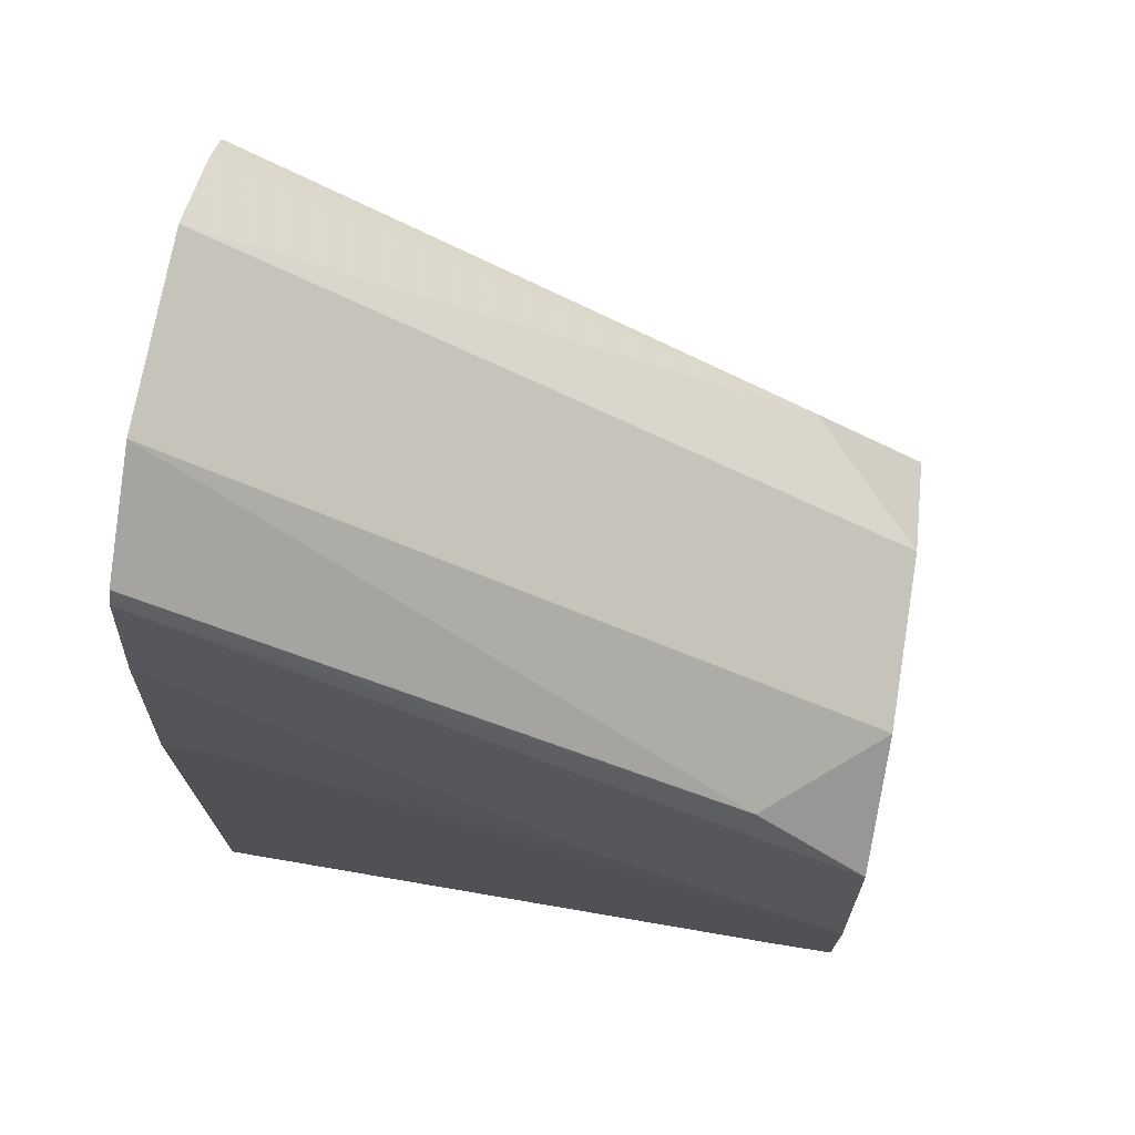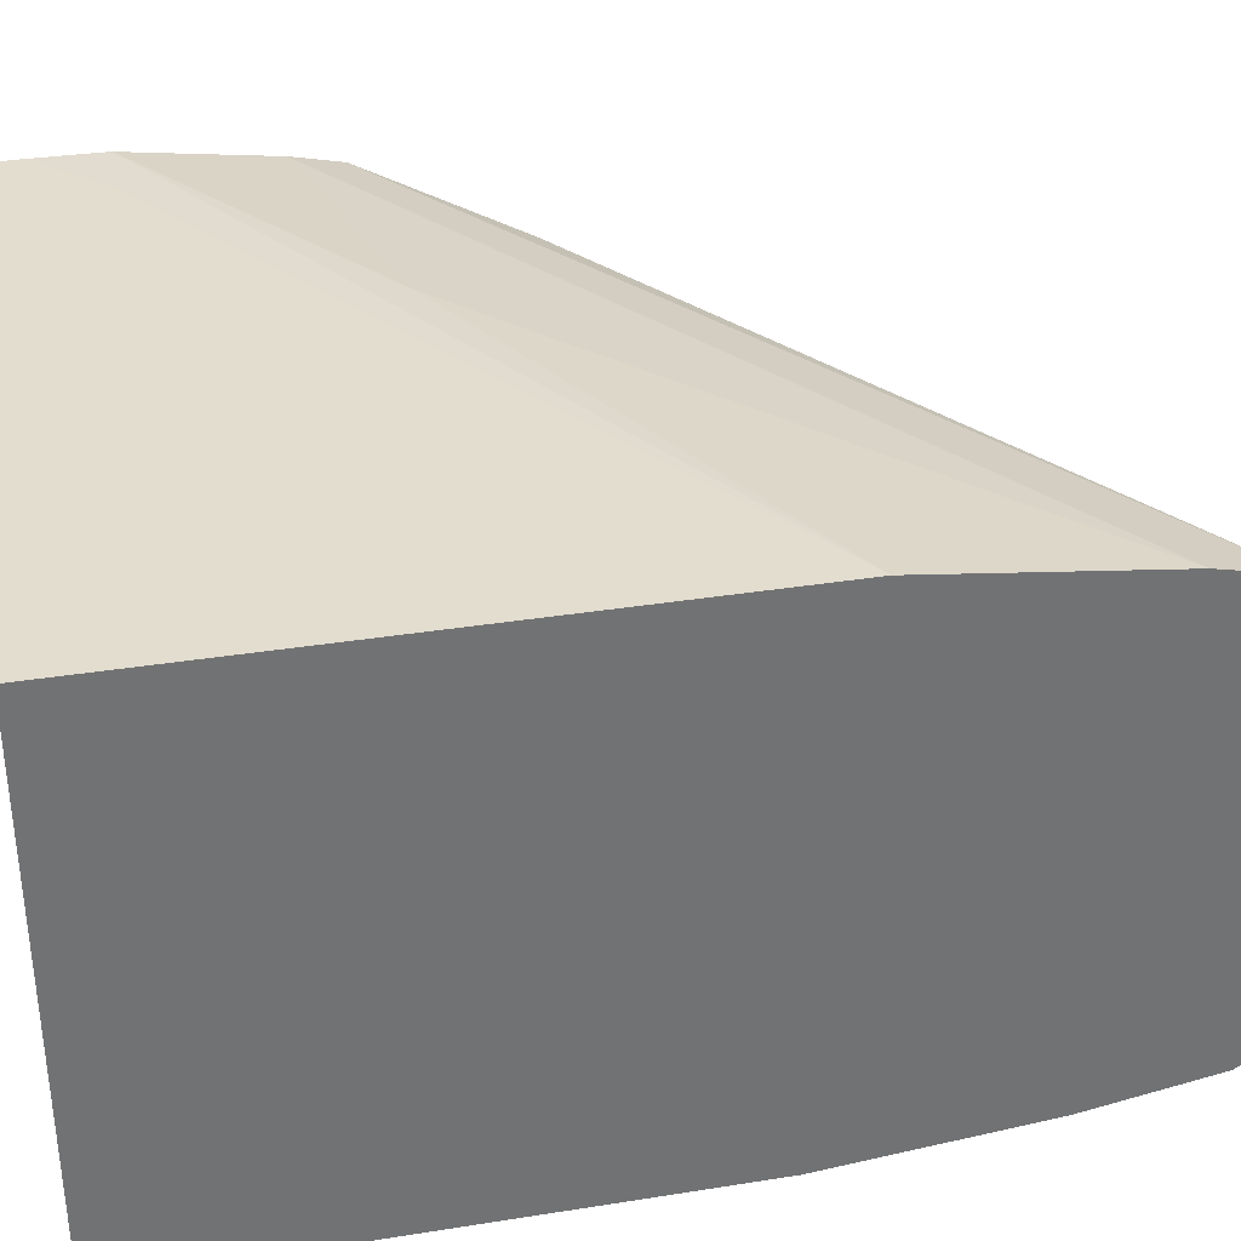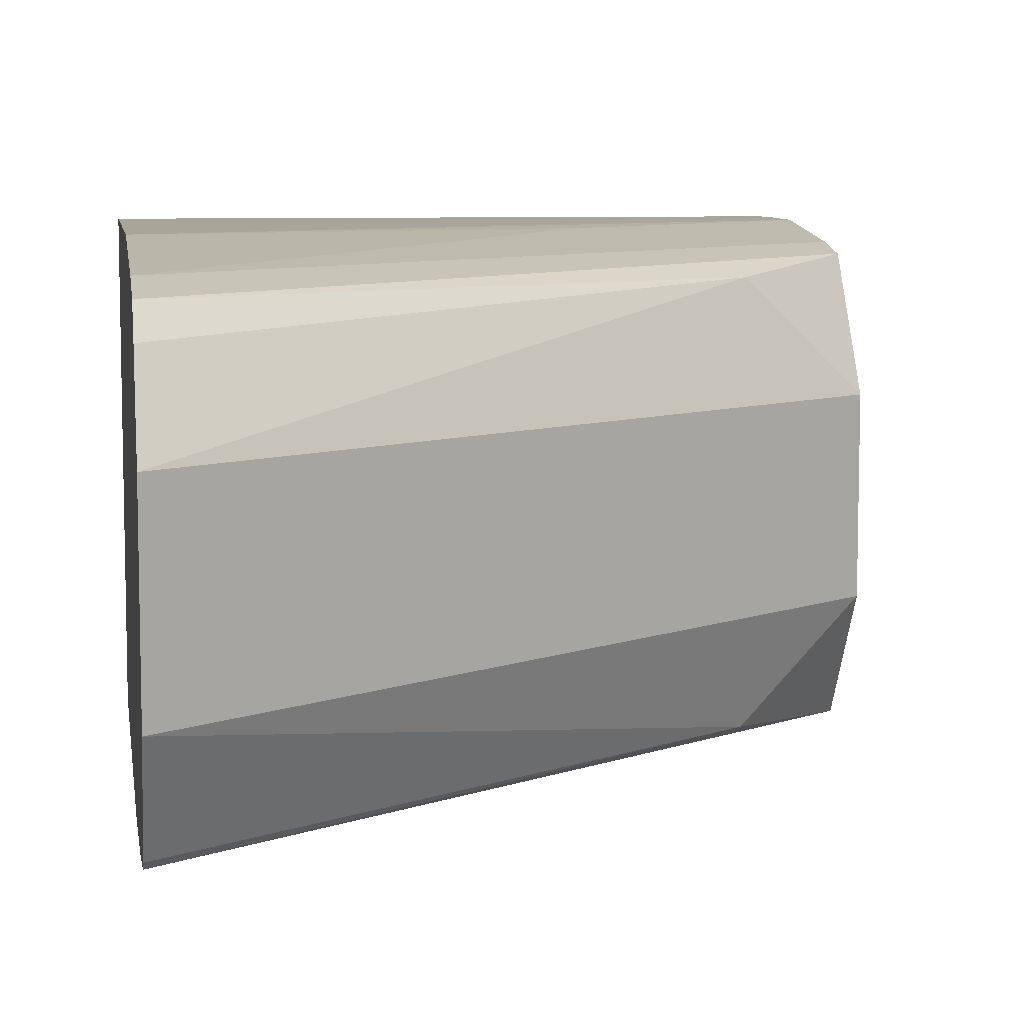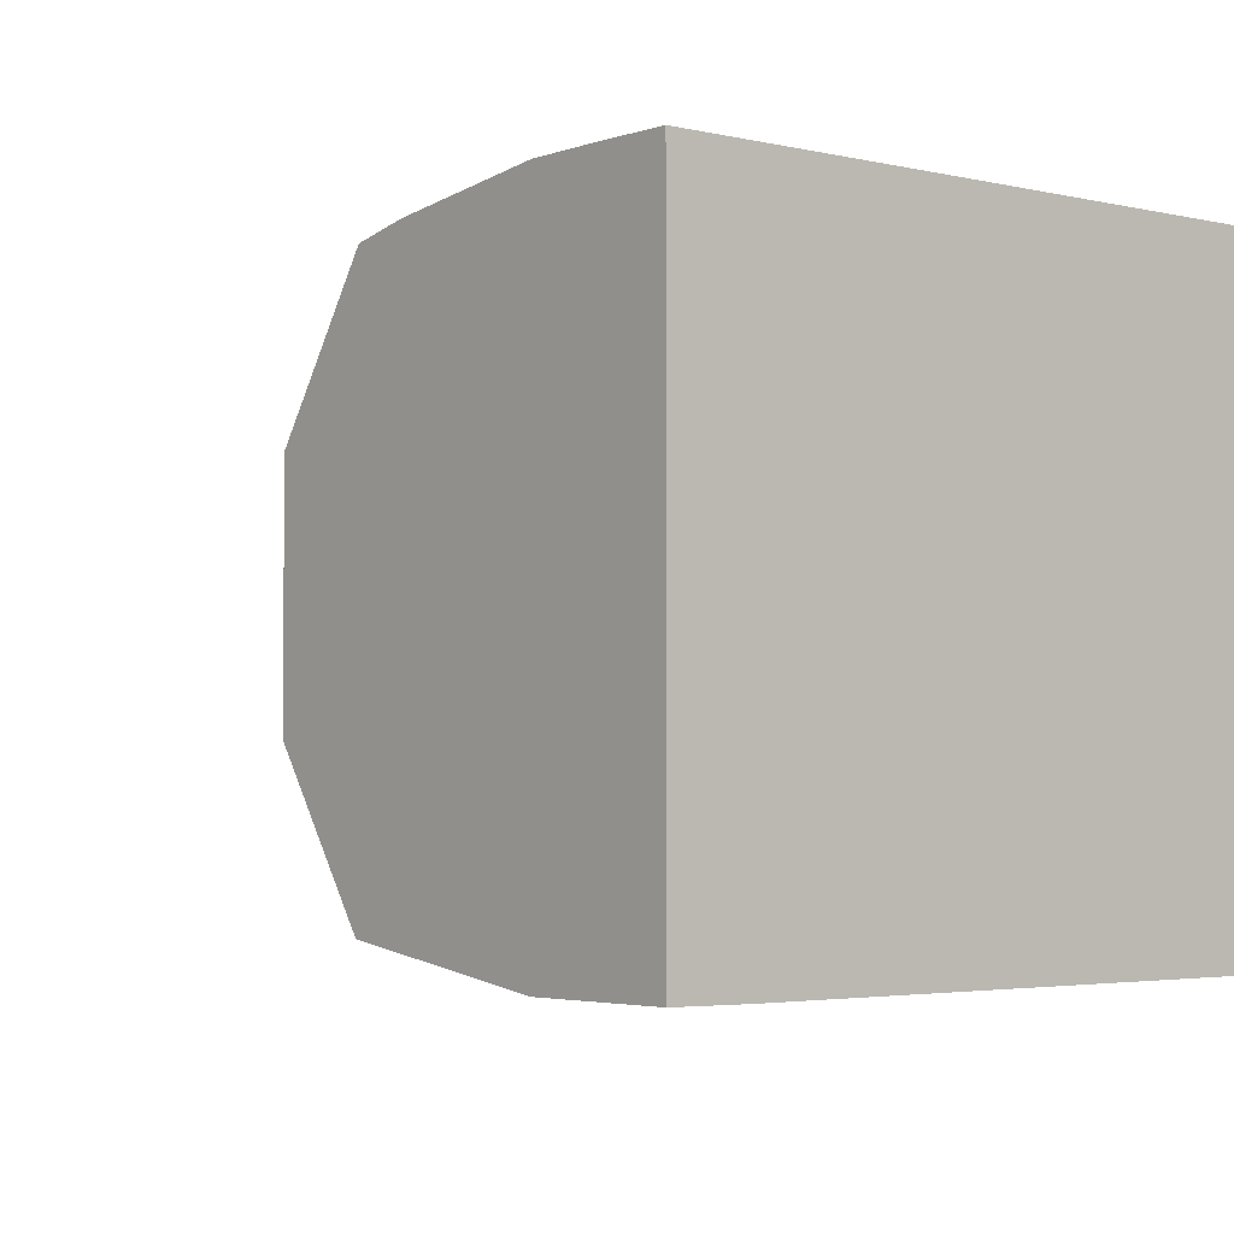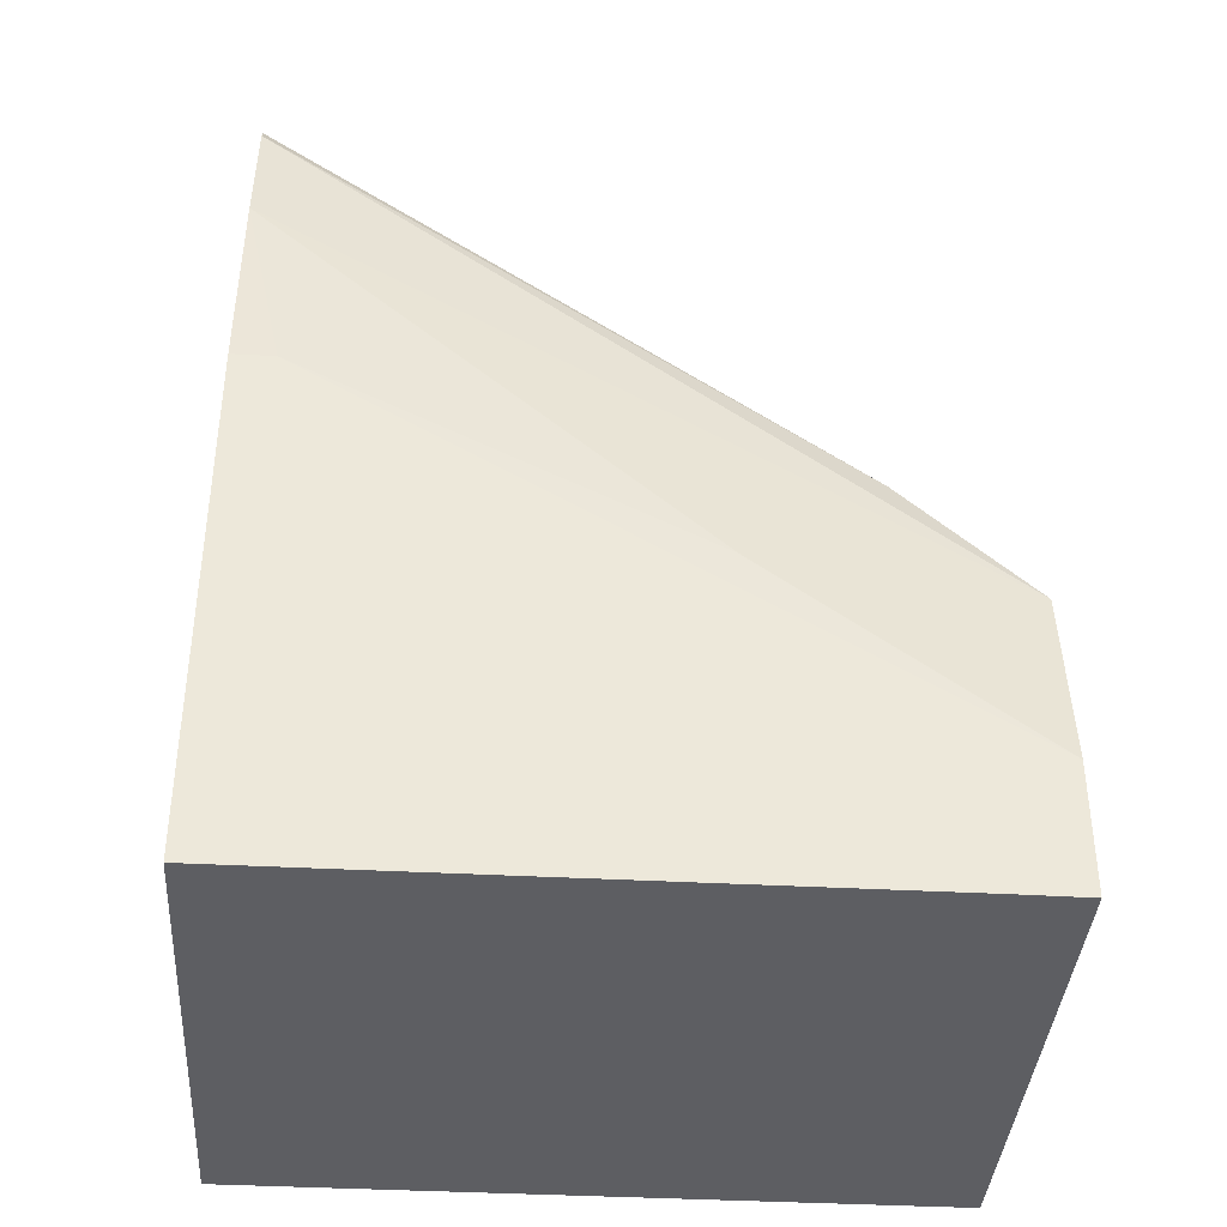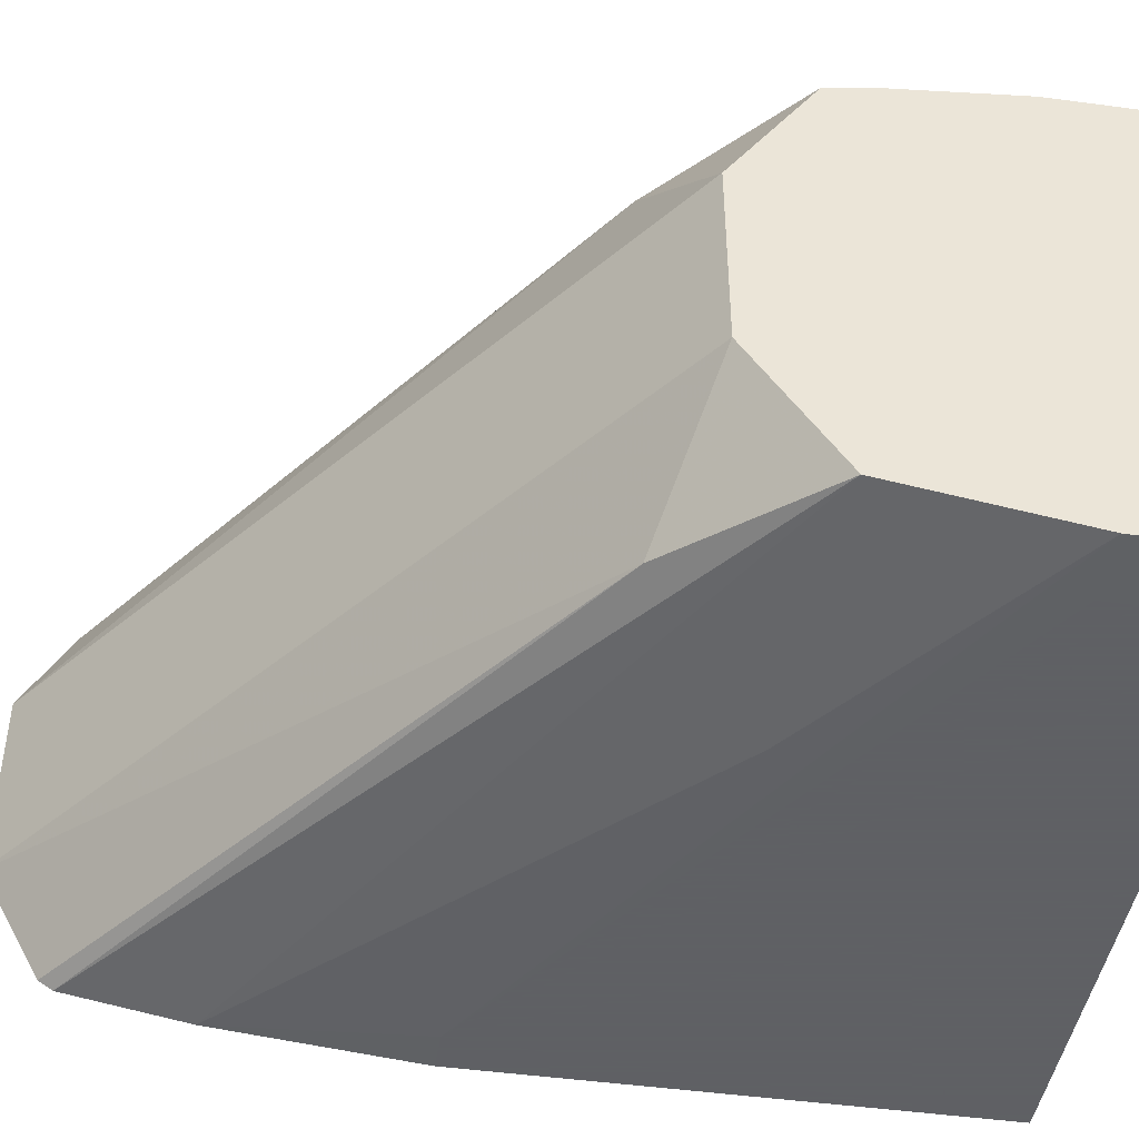
<metadata>
{"format":"obj","ext":"obj","renderer":"f3d","projection":"perspective","resolution":1024,"background":"white","views":[{"elev":72.1,"azim":9.7,"up":"+Z"},{"elev":35.0,"azim":-102.0,"up":"+Y"},{"elev":7.7,"azim":-9.0,"up":"+Y"},{"elev":-3.1,"azim":140.0,"up":"+Y"},{"elev":-38.7,"azim":-3.9,"up":"+Z"},{"elev":-45.3,"azim":80.8,"up":"+Y"}]}
</metadata>
<code>
v -0.1966 -0.002627 0.1255
v -0.2028 0.003096 0.1278
v -0.2312 -0.002627 0.1515
v -0.1966 -0.01237 0.1255
v -0.1966 0.003902 0.1213
v -0.2312 0.003396 0.1478
v -0.2312 0.00185 0.1491
v -0.2312 -0.01237 0.1515
v -0.2028 -0.0181 0.1278
v -0.1966 -0.0189 0.1213
v -0.1966 0.004408 0.1189
v -0.2312 0.004116 0.1444
v -0.2312 -0.01793 0.1485
v -0.2312 -0.0184 0.1478
v -0.2096 -0.02022 0.1219
v -0.1966 -0.02032 0.1121
v -0.2287 -0.01912 0.1418
v -0.2312 -0.01943 0.1417
v -0.2096 0.005219 0.1219
v -0.1966 0.005325 0.1121
v -0.2312 0.005363 0.1337
v -0.2291 -0.02036 0.1316
v -0.1999 -0.02036 0.1121
v -0.1966 -0.02032 0.1058
v -0.2312 -0.02036 0.1316
v -0.1966 0.005363 0.1088
v -0.1999 0.005363 0.1121
v -0.2312 0.005363 0.1058
v -0.1999 -0.02036 0.1058
v -0.1966 0.005363 0.1058
v -0.2312 -0.02036 0.1058
f 1 2 3
f 1 3 8
f 1 8 4
f 1 4 10
f 1 10 16
f 1 16 24
f 1 24 30
f 1 30 26
f 1 26 20
f 1 20 11
f 1 11 5
f 1 5 2
f 2 6 7
f 2 7 3
f 2 5 6
f 3 7 6
f 3 6 12
f 3 12 21
f 3 21 28
f 3 28 31
f 3 31 25
f 3 25 18
f 3 18 14
f 3 14 13
f 3 13 8
f 4 8 9
f 4 9 10
f 5 11 6
f 6 11 12
f 8 13 9
f 9 13 14
f 9 14 10
f 10 15 16
f 10 14 17
f 10 17 18
f 10 18 15
f 11 19 12
f 11 20 19
f 12 19 21
f 14 18 17
f 15 18 22
f 15 22 16
f 16 23 29
f 16 29 24
f 16 22 23
f 18 25 22
f 19 20 21
f 20 26 27
f 20 27 21
f 21 27 26
f 21 26 30
f 21 30 28
f 22 25 31
f 22 31 29
f 22 29 23
f 24 29 31
f 24 31 28
f 24 28 30

</code>
